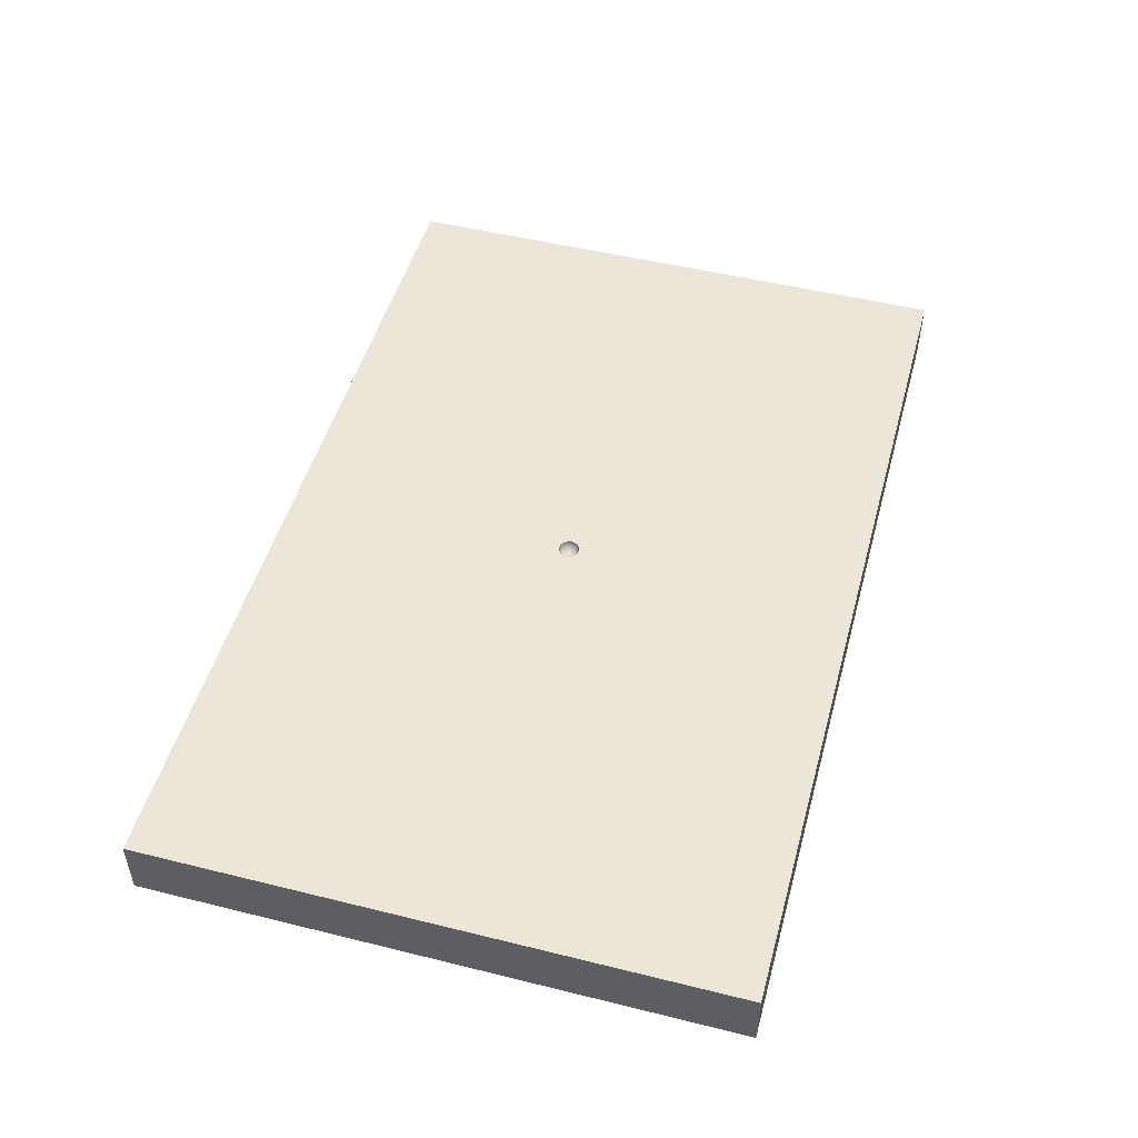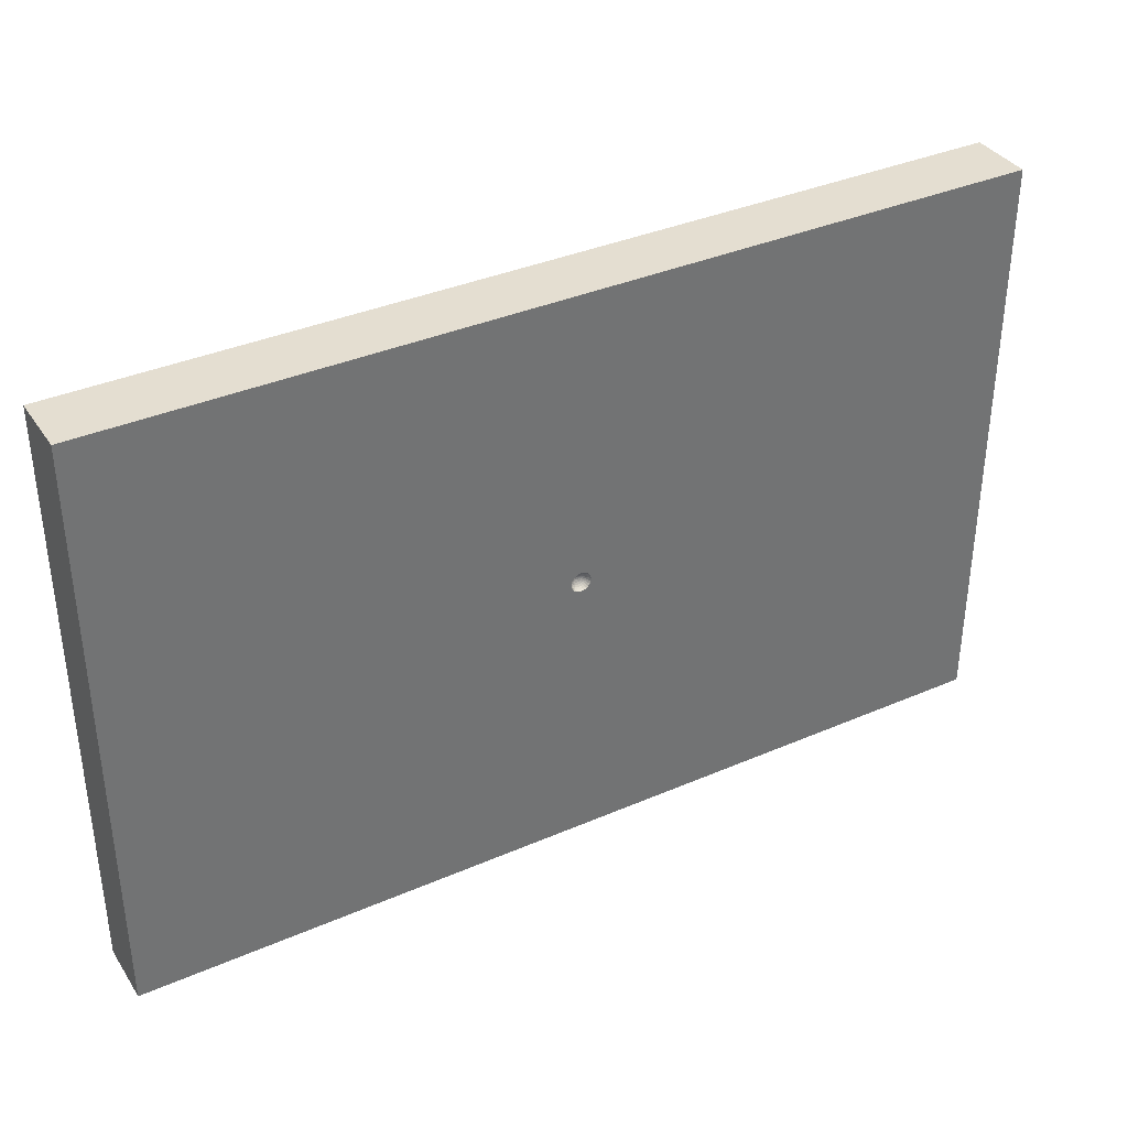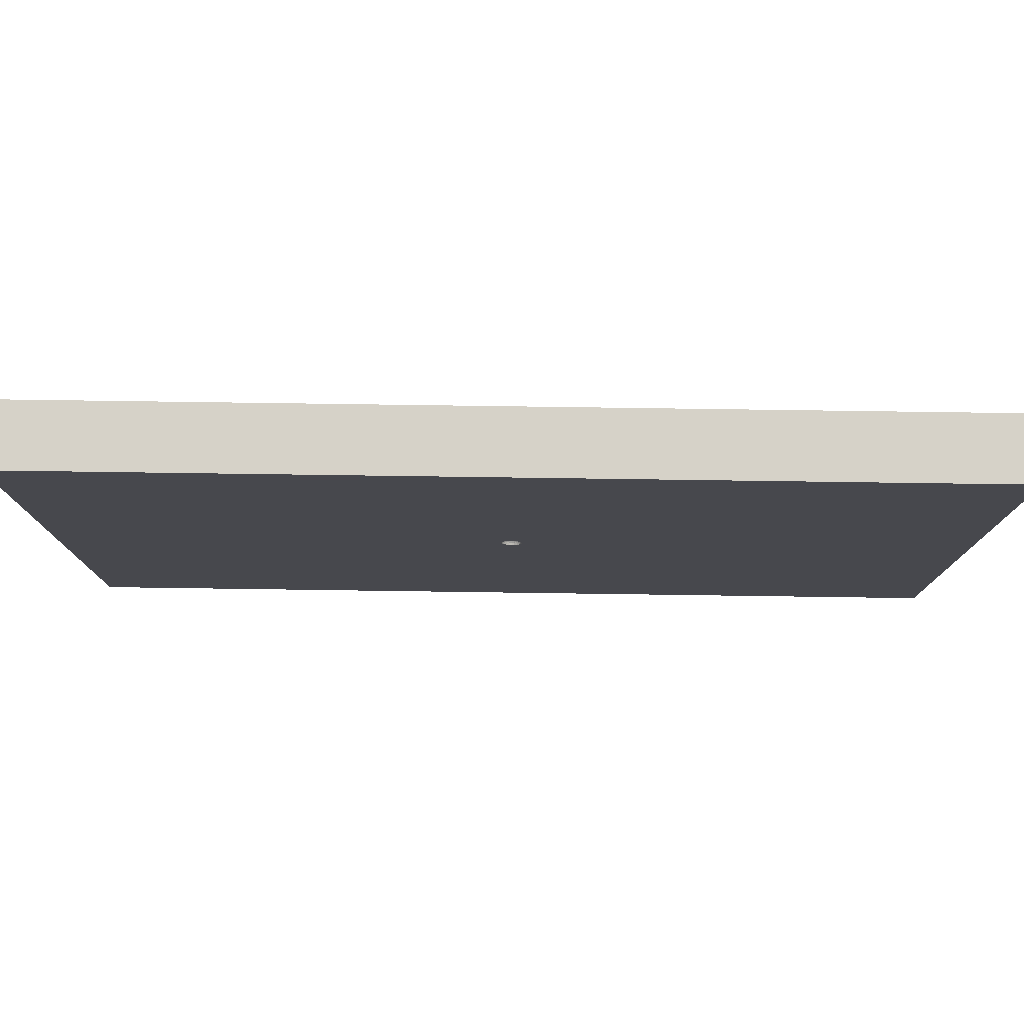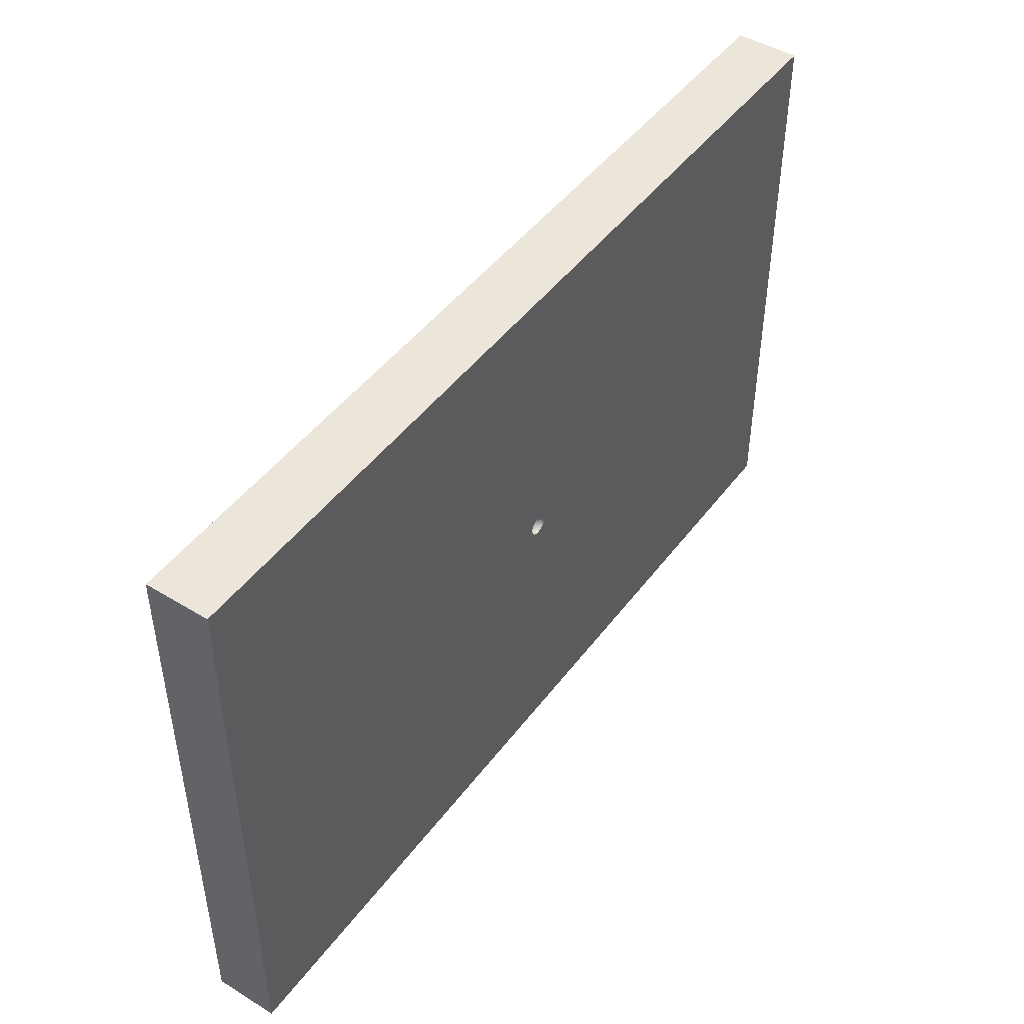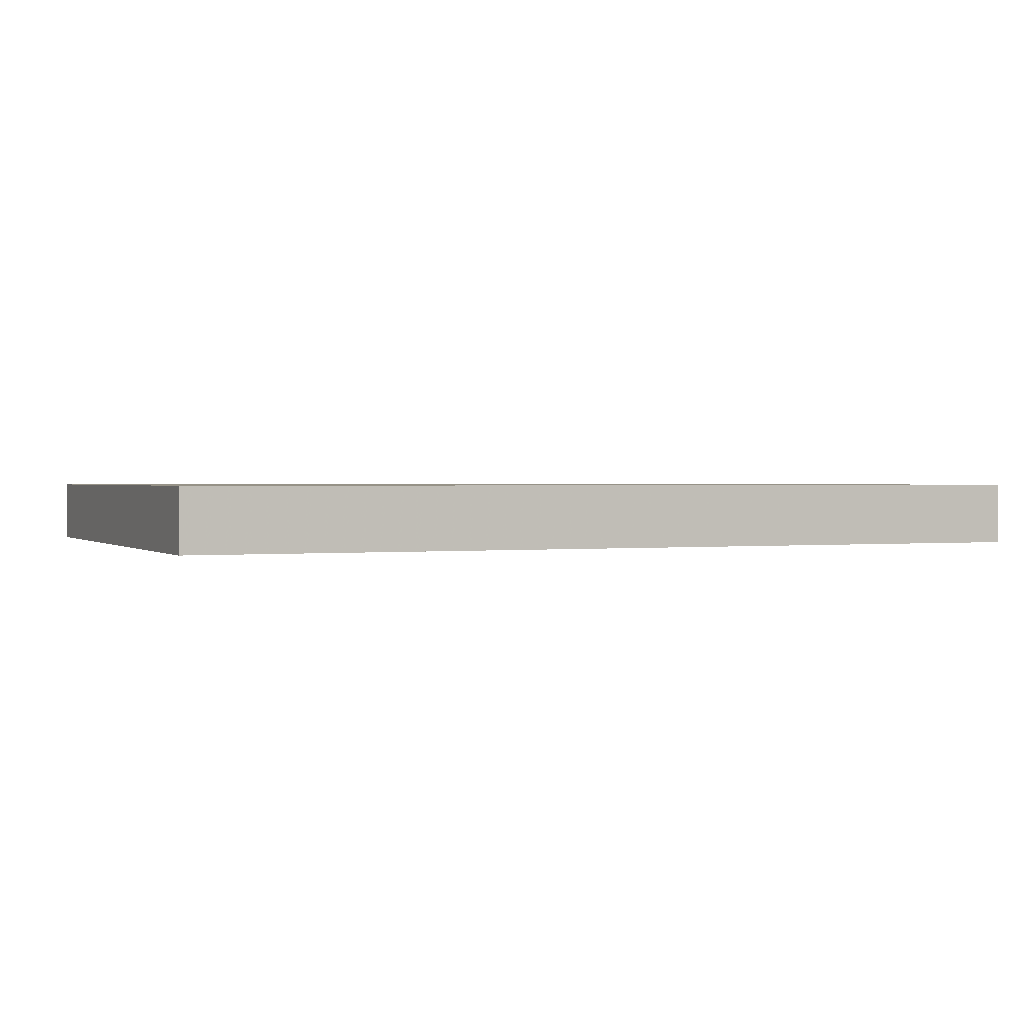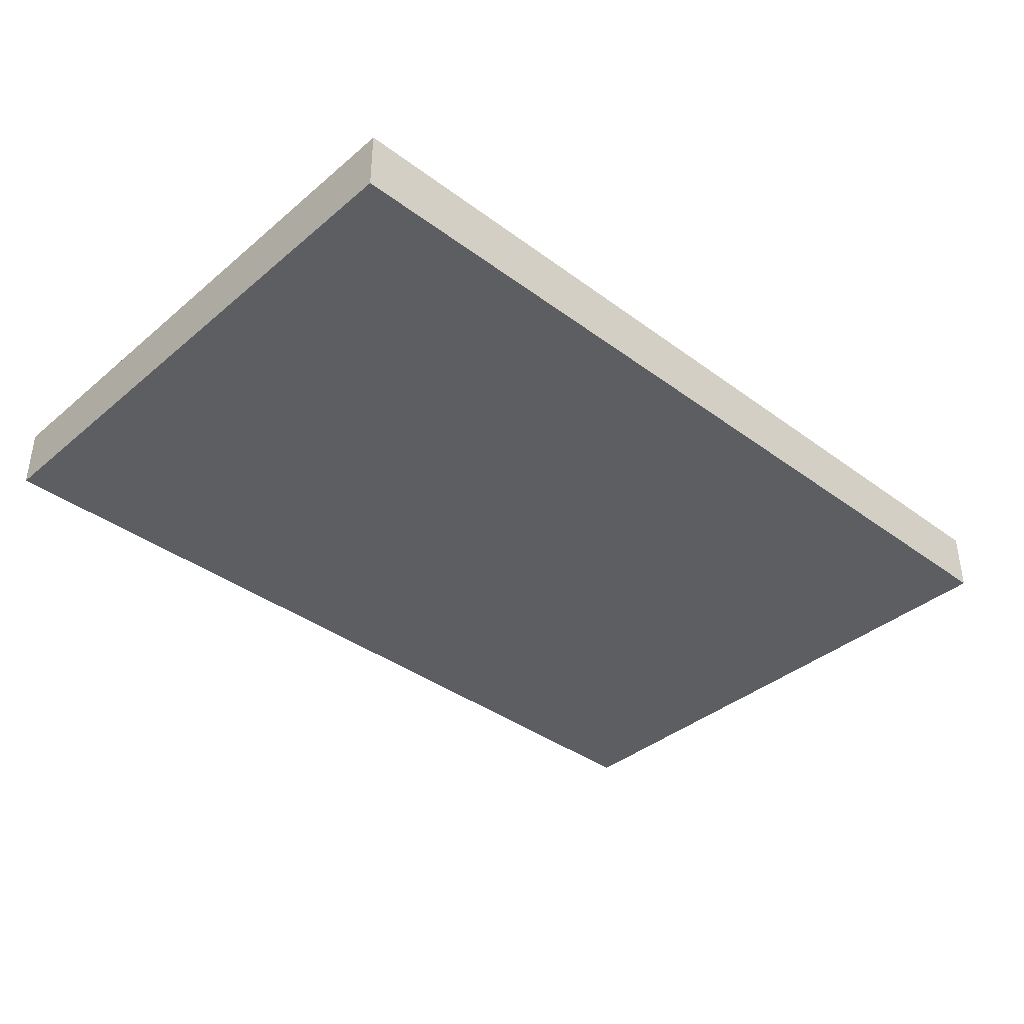
<metadata>
{"format":"obj","ext":"obj","renderer":"f3d","projection":"perspective","resolution":1024,"background":"white","views":[{"elev":49.5,"azim":-74.7,"up":"+Z"},{"elev":36.5,"azim":-29.4,"up":"+Y"},{"elev":78.2,"azim":0.8,"up":"+Y"},{"elev":46.7,"azim":-55.2,"up":"+Y"},{"elev":1.0,"azim":156.7,"up":"+Z"},{"elev":-38.1,"azim":-43.2,"up":"+Z"}]}
</metadata>
<code>
v -3.804 4.22 0.9
v 3.625 -4.22 0.9
v -4.118 1.726 0
v -3.455 -0.9556 0
v 3.213 4.22 0.9
v 4.663 -3.033 0.9
v 3.439 -2.132 0.9
v 3.288 -0.4815 0.9
v -4.275 1.745 0.9
v 4.443 0.4545 0.9
v -4.377 -2.048 0.9
v -0.8343 1.703 0
v 4.614 2.138 0.9
v 0.9397 -0.01682 0.9
v 4.805 -1.49 0.9
v 2.186 1.114 0.9
v 0.428 1.809 0.9
v -1.893 -1.56 0.9
v -1.514 1.955 0.9
v -1.897 0.799 0.9
v -1.019 0.1277 0.9
v -2.931 0.1288 0.9
v -4.312 -0.3432 0.9
v 0.4579 -4.22 0.9
v -3.129 -0.8752 0.9
v -1.719 -4.22 0
v -1.187 -0.2993 0.9
v -0.4009 -1.832 0.9
v -6.5 -0.3579 0.9
v 6.5 -0.1027 0
v 2.736 0.9175 0
v -6.5 0.4007 0
v -6.5 2.121 0.45
v -0.3352 4.22 0.9
v 0.1039 -0.1039 0.9
v 0.1273 -0.0735 0.9
v 0.142 -0.03804 0.9
v 0.147 2.019e-11 0.9
v 0.142 0.03801 0.9
v 0.1273 0.07348 0.9
v 0.1039 0.1039 0.9
v 0.07347 0.1273 0.9
v 0.03805 0.142 0.9
v -1.726e-05 0.147 0.9
v -0.03806 0.142 0.9
v -0.07347 0.1273 0.9
v 3.947 -1.88 0
v -0.1039 0.1039 0.9
v -0.1273 0.07349 0.9
v -0.142 0.03804 0.9
v -0.147 1.066e-05 0.9
v -0.142 -0.03804 0.9
v -0.1273 -0.0735 0.9
v -0.1039 -0.1039 0.9
v 1.505 4.22 0
v -0.07348 -0.1273 0.9
v -0.03803 -0.142 0.9
v 5.324e-64 -1.285e-63 0.78
v -0.1364 -7.415e-06 0.8675
v -8.946e-06 0.03394 0.7839
v -0.0353 0.1317 0.8675
v -0.03071 0.1147 0.8383
v -0.02454 0.09164 0.8138
v -0.0171 0.06387 0.7954
v -0.008789 0.03279 0.7839
v -0.06817 0.1181 0.8675
v -0.05934 0.1028 0.8383
v -0.1187 1.389e-07 0.8383
v -0.04741 0.08217 0.8138
v -0.09487 2.711e-12 0.8138
v -0.03306 0.05726 0.7954
v -0.06612 -3.453e-06 0.7954
v -0.01698 0.0294 0.7839
v -0.03394 2.371e-05 0.7839
v -0.09643 0.09643 0.8675
v 0.03529 -0.1317 0.8675
v -0.08392 0.08394 0.8383
v 0.03071 -0.1147 0.8383
v -0.06707 0.0671 0.8138
v 0.02456 -0.09163 0.8138
v -0.04674 0.04677 0.7954
v 0.01712 -0.06386 0.7954
v -0.024 0.024 0.7839
v 0.008784 -0.03278 0.7839
v -0.1181 0.06817 0.8675
v -3.733e-22 -0.03394 0.7839
v -0.1028 0.05935 0.8383
v 1.215e-05 -0.06612 0.7954
v -0.08215 0.04744 0.8138
v -1.052e-05 -0.09487 0.8138
v -0.05727 0.03305 0.7954
v -4.662e-06 -0.1187 0.8383
v -0.0294 0.01697 0.7839
v 1.385e-06 -0.1364 0.8675
v -0.1317 0.03531 0.8675
v 0.06817 -0.1181 0.8675
v -0.1147 0.03073 0.8383
v 0.05935 -0.1028 0.8383
v -0.09164 0.02457 0.8138
v -0.06387 0.0171 0.7954
v 0.03305 -0.05727 0.7954
v -0.03279 0.008784 0.7839
v 0.01698 -0.02938 0.7839
v -0.1317 -0.03529 0.8675
v 0.09642 -0.09644 0.8675
v -0.1147 -0.03072 0.8383
v 0.08392 -0.08395 0.8383
v -0.09163 -0.02456 0.8138
v 0.06707 -0.0671 0.8138
v -0.06386 -0.01713 0.7954
v 0.04675 -0.04675 0.7954
v -0.03529 -0.1317 0.8675
v 0.1317 0.03529 0.8675
v -0.03071 -0.1147 0.8383
v 0.1147 0.03072 0.8383
v -0.02458 -0.09163 0.8138
v 0.09163 0.02457 0.8138
v -0.0171 -0.06387 0.7954
v 0.04742 -0.08217 0.8138
v -1.257e-05 0.06612 0.7954
v 0.06387 0.01711 0.7954
v -0.008784 -0.03278 0.7839
v 0.03279 0.008785 0.7839
v -6.5 -4.22 0
v 0.1181 0.06817 0.8675
v 6.5 2.203 0.45
v 6.5 -4.22 0
v 0.1028 0.05935 0.8383
v 6.5 0.4576 0.9
v 6.5 -4.22 0.9
v 0.08216 0.04743 0.8138
v -0.3694 -0.8662 0
v -6.5 -4.22 0.9
v 0.05727 0.03305 0.7954
v -6.5 4.22 0
v 0.02939 0.01698 0.7839
v 1.994e-06 -0.147 0.9
v -6.5 4.22 0.9
v 0.09643 0.09643 0.8675
v 0.03804 -0.142 0.9
v 6.5 4.22 0
v 0.08394 0.08392 0.8383
v 0.07348 -0.1273 0.9
v 6.5 4.22 0.9
v 0.06707 0.06709 0.8138
v 1.433 -2.054 0
v -0.01698 -0.02939 0.7839
v -4.184 4.22 0.3
v 0.03394 -1.388e-23 0.7839
v -0.03307 -0.05726 0.7954
v -2.61 4.22 0
v 0.06612 -1.842e-05 0.7954
v -0.04745 -0.08215 0.8138
v -2.772 -4.22 0.9
v 0.09487 1.389e-06 0.8138
v -0.05935 -0.1028 0.8383
v -4.373 -4.22 0.45
v 0.1187 -2.893e-06 0.8383
v -0.06816 -0.1181 0.8675
v 2.374 -4.22 0
v 0.1364 1.966e-05 0.8675
v -0.024 -0.024 0.7839
v 1.355 -0.7629 0.9
v 0.03278 -0.008776 0.7839
v -0.04676 -0.04675 0.7954
v 1.073 -1.698 0.9
v 0.06387 -0.01712 0.7954
v -0.0671 -0.06707 0.8138
v 0.09164 -0.02453 0.8138
v -0.08394 -0.08393 0.8383
v 0.1147 -0.03074 0.8383
v -0.09644 -0.09642 0.8675
v 0.1317 -0.03529 0.8675
v -0.02939 -0.01697 0.7839
v 0.02938 -0.01697 0.7839
v -0.05727 -0.03304 0.7954
v 0.05725 -0.03308 0.7954
v -0.08217 -0.04742 0.8138
v 0.08215 -0.04745 0.8138
v -0.1028 -0.05935 0.8383
v 0.1028 -0.05937 0.8383
v -0.1181 -0.06819 0.8675
v 0.1181 -0.06819 0.8675
v -0.03278 -0.008782 0.7839
v 0.02399 -0.02399 0.7839
v 5.498e-06 0.09487 0.8138
v -7.797e-07 0.1187 0.8383
v -7.729e-07 0.1364 0.8675
v 0.008786 0.03279 0.7839
v 0.01712 0.06387 0.7954
v 0.02454 0.09164 0.8138
v 0.03072 0.1147 0.8383
v 0.03529 0.1317 0.8675
v 0.01697 0.0294 0.7839
v 0.03307 0.05726 0.7954
v 0.04742 0.08216 0.8138
v 0.05935 0.1028 0.8383
v 0.06817 0.1181 0.8675
v 0.02401 0.02401 0.7839
v 0.04676 0.04675 0.7954
f 3 12 4
f 148 1 151
f 24 160 2
f 47 146 31
f 55 12 151
f 124 4 26
f 154 24 28
f 160 24 26
f 144 141 5
f 3 151 12
f 130 6 2
f 50 21 51
f 11 25 23
f 35 163 36
f 7 8 163
f 17 42 16
f 40 14 41
f 14 16 41
f 44 17 19
f 46 20 21
f 45 20 46
f 48 21 49
f 46 21 48
f 23 25 22
f 52 51 27
f 53 27 54
f 56 28 57
f 55 141 31
f 144 126 141
f 133 29 124
f 135 32 33
f 32 124 29
f 144 129 126
f 166 2 7
f 26 146 160
f 30 127 47
f 26 154 157
f 124 157 133
f 133 157 154
f 18 11 154
f 154 26 24
f 34 151 1
f 55 5 141
f 146 47 160
f 47 31 30
f 132 4 12
f 57 28 137
f 133 154 11
f 22 27 21
f 154 28 18
f 54 27 18
f 25 11 18
f 23 9 29
f 9 22 20
f 21 20 22
f 151 34 55
f 20 19 9
f 19 1 9
f 34 19 17
f 144 13 129
f 13 5 16
f 8 7 15
f 130 15 6
f 16 14 8
f 143 166 163
f 6 7 2
f 140 137 166
f 126 129 30
f 30 141 126
f 151 135 148
f 5 55 34
f 160 127 2
f 124 26 157
f 32 4 124
f 130 2 127
f 135 151 3
f 55 31 12
f 194 58 199
f 1 19 34
f 103 58 84
f 110 184 72
f 74 72 184
f 184 110 174
f 4 32 3
f 37 14 38
f 176 165 174
f 63 62 69
f 193 43 188
f 97 99 87
f 97 70 99
f 182 172 180
f 170 180 172
f 159 156 172
f 112 114 159
f 94 92 112
f 92 94 78
f 76 78 94
f 98 78 96
f 96 105 98
f 173 171 183
f 181 183 171
f 139 41 198
f 171 173 158
f 158 161 115
f 113 125 115
f 70 108 72
f 128 125 142
f 142 139 197
f 176 178 165
f 141 30 31
f 198 197 139
f 168 153 165
f 137 94 57
f 61 62 188
f 66 67 61
f 164 58 175
f 82 88 80
f 77 67 75
f 101 82 119
f 85 87 75
f 175 58 185
f 176 174 110
f 87 85 97
f 95 59 97
f 8 15 10
f 174 58 184
f 45 44 19
f 118 122 150
f 49 21 50
f 2 166 24
f 107 98 105
f 68 70 97
f 82 101 84
f 46 48 66
f 37 38 173
f 95 97 85
f 109 179 111
f 175 185 177
f 144 5 13
f 38 14 39
f 147 58 162
f 138 29 9
f 63 69 64
f 122 58 147
f 104 106 59
f 193 198 43
f 49 50 85
f 98 119 78
f 185 103 111
f 66 75 67
f 59 95 51
f 169 167 179
f 170 172 156
f 127 30 130
f 86 58 122
f 109 107 179
f 77 75 87
f 6 15 7
f 93 58 83
f 111 101 109
f 50 51 95
f 127 160 47
f 138 1 135
f 104 59 52
f 105 181 107
f 93 91 102
f 99 70 100
f 112 57 94
f 53 172 182
f 139 142 125
f 54 172 53
f 110 108 176
f 122 118 86
f 155 169 158
f 161 158 173
f 48 49 75
f 67 69 62
f 182 180 104
f 75 66 48
f 143 163 35
f 200 145 195
f 54 56 172
f 193 192 198
f 112 159 57
f 8 10 16
f 92 78 90
f 64 71 65
f 35 105 143
f 71 64 69
f 45 61 44
f 43 42 17
f 199 58 136
f 114 112 92
f 87 89 77
f 185 58 103
f 61 45 66
f 44 188 43
f 79 89 81
f 28 24 166
f 83 58 73
f 156 159 114
f 138 9 1
f 39 40 113
f 88 118 90
f 159 172 56
f 56 18 28
f 68 106 70
f 158 115 155
f 155 121 152
f 96 143 105
f 53 52 27
f 76 96 78
f 10 15 129
f 43 17 44
f 53 182 52
f 196 145 197
f 140 166 143
f 155 152 169
f 173 183 37
f 123 58 149
f 67 79 69
f 42 198 41
f 83 73 81
f 125 113 40
f 134 200 136
f 132 26 4
f 113 161 39
f 42 43 198
f 188 44 61
f 148 135 1
f 38 39 161
f 25 18 27
f 114 116 156
f 106 104 180
f 184 58 74
f 81 91 83
f 125 40 139
f 133 11 29
f 36 37 183
f 77 79 67
f 68 97 59
f 117 155 115
f 68 59 106
f 113 115 161
f 143 96 140
f 85 75 49
f 76 140 96
f 149 58 164
f 187 188 62
f 132 12 31
f 46 66 45
f 116 90 118
f 137 28 166
f 183 181 105
f 194 199 195
f 62 61 67
f 74 58 102
f 65 58 60
f 90 80 88
f 69 79 71
f 56 57 159
f 73 58 65
f 93 83 91
f 102 58 93
f 161 173 38
f 192 193 187
f 118 150 116
f 76 94 140
f 199 136 200
f 136 58 123
f 62 63 187
f 120 64 60
f 95 85 50
f 186 187 63
f 45 19 20
f 136 123 134
f 192 187 191
f 186 191 187
f 197 192 196
f 72 74 100
f 191 196 192
f 135 3 32
f 142 197 145
f 145 131 142
f 128 142 131
f 54 18 56
f 115 128 117
f 84 86 82
f 131 117 128
f 171 158 169
f 119 109 101
f 73 65 71
f 39 14 40
f 169 179 171
f 89 87 99
f 181 171 179
f 5 34 17
f 181 179 107
f 107 109 98
f 197 198 192
f 72 100 70
f 119 98 109
f 80 78 119
f 163 14 36
f 80 90 78
f 116 114 90
f 25 27 22
f 92 90 114
f 153 156 116
f 41 139 40
f 156 153 170
f 88 82 86
f 168 170 153
f 33 32 29
f 170 168 180
f 23 29 11
f 178 180 168
f 10 129 13
f 132 31 146
f 183 105 36
f 180 178 106
f 17 16 5
f 108 106 178
f 103 84 101
f 163 8 14
f 108 70 106
f 100 91 99
f 42 41 16
f 91 81 89
f 7 163 166
f 81 71 79
f 37 36 14
f 120 186 64
f 189 58 194
f 104 52 182
f 63 64 186
f 186 120 191
f 190 191 120
f 147 162 150
f 195 196 190
f 129 130 30
f 60 189 120
f 191 190 196
f 123 149 121
f 13 16 10
f 60 58 189
f 196 195 145
f 145 200 131
f 162 58 174
f 131 200 134
f 121 117 134
f 130 129 15
f 137 140 94
f 131 134 117
f 102 100 74
f 167 169 152
f 135 33 138
f 165 150 162
f 89 99 91
f 179 167 177
f 177 111 179
f 80 119 82
f 29 138 33
f 84 58 86
f 153 116 150
f 150 165 153
f 168 165 178
f 51 52 59
f 149 164 152
f 178 176 108
f 26 132 146
f 35 36 105
f 117 121 155
f 110 72 108
f 100 102 91
f 71 81 73
f 9 23 22
f 167 152 164
f 65 60 64
f 190 120 189
f 195 190 194
f 189 194 190
f 79 77 89
f 200 195 199
f 121 134 123
f 152 121 149
f 164 175 167
f 21 27 51
f 188 187 193
f 177 167 175
f 128 115 125
f 111 177 185
f 101 111 103
f 88 86 118
f 147 150 122
f 162 174 165

</code>
